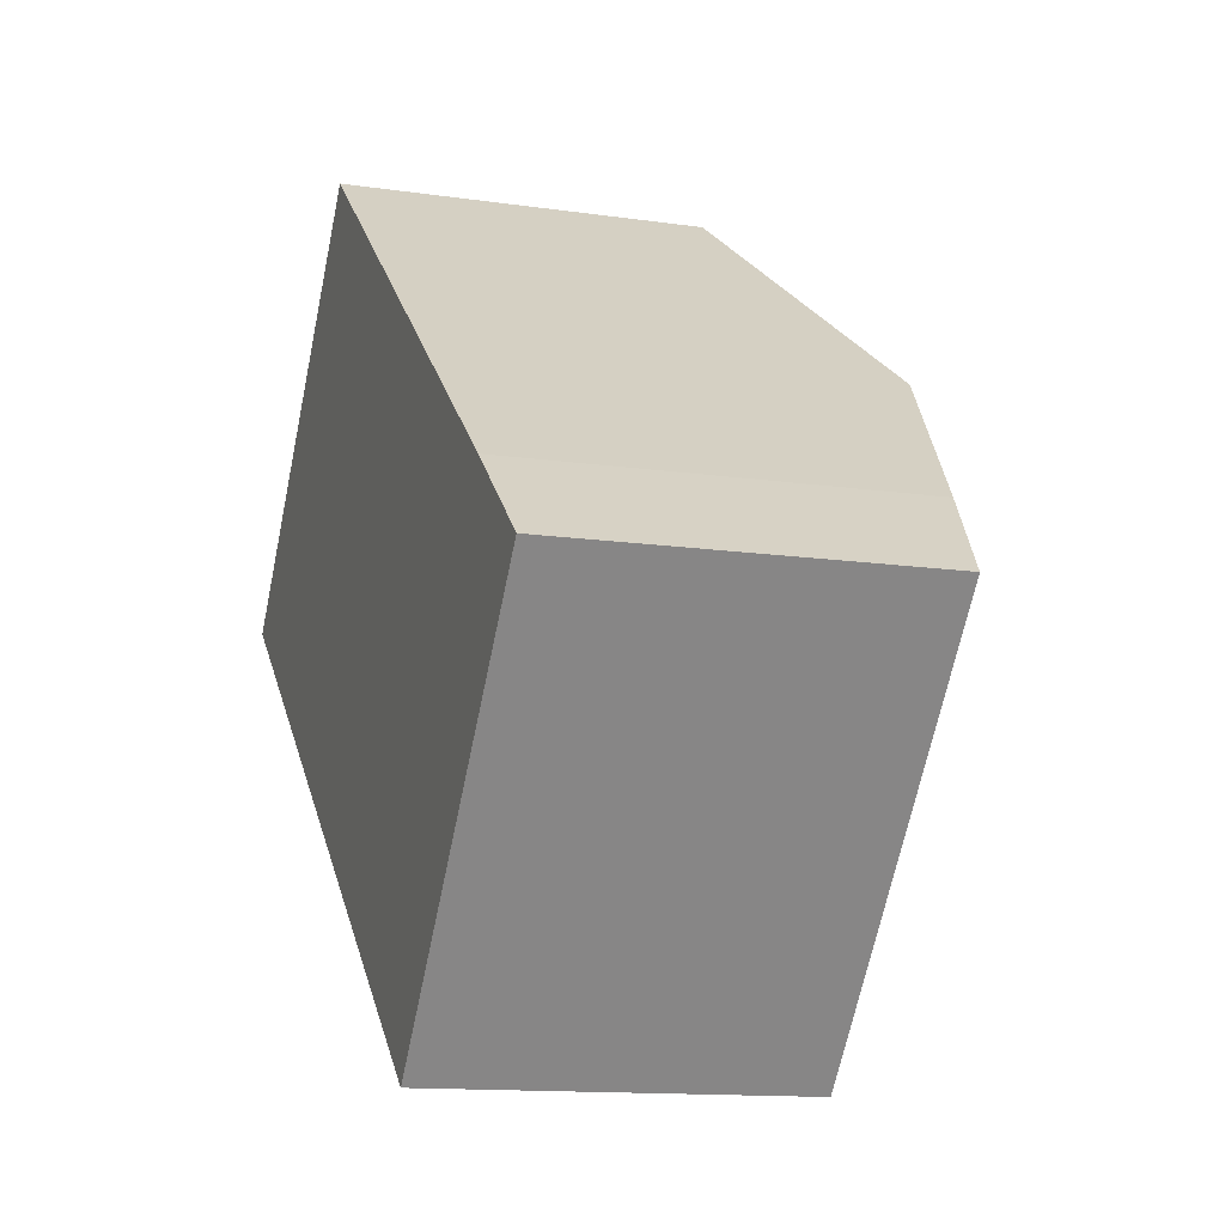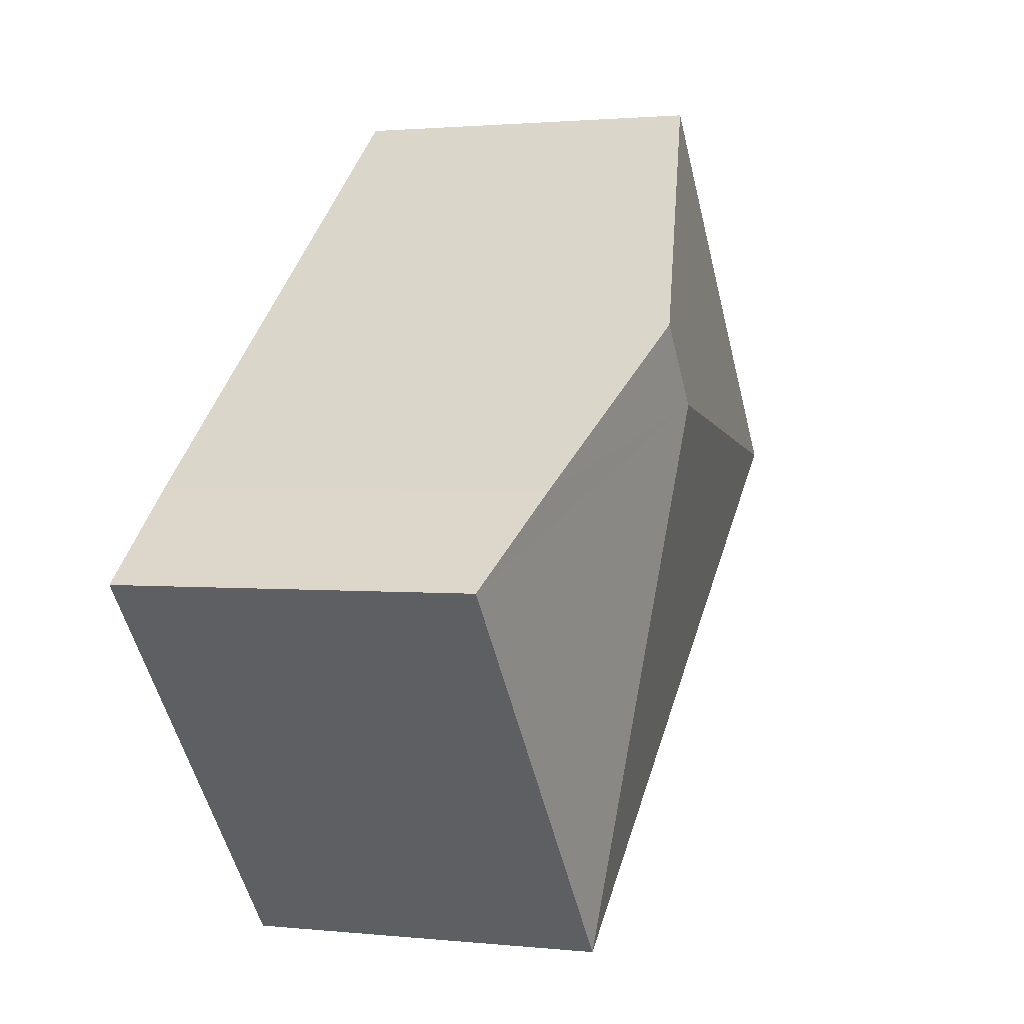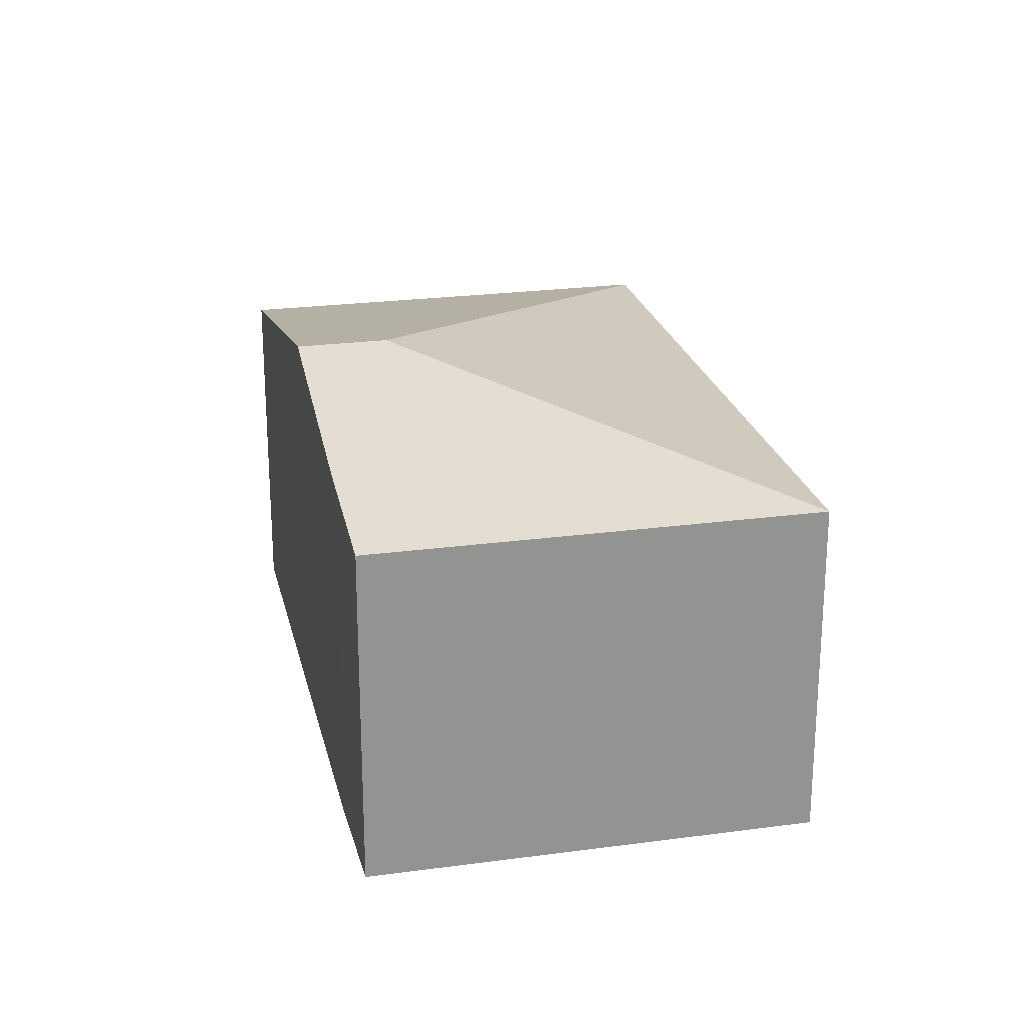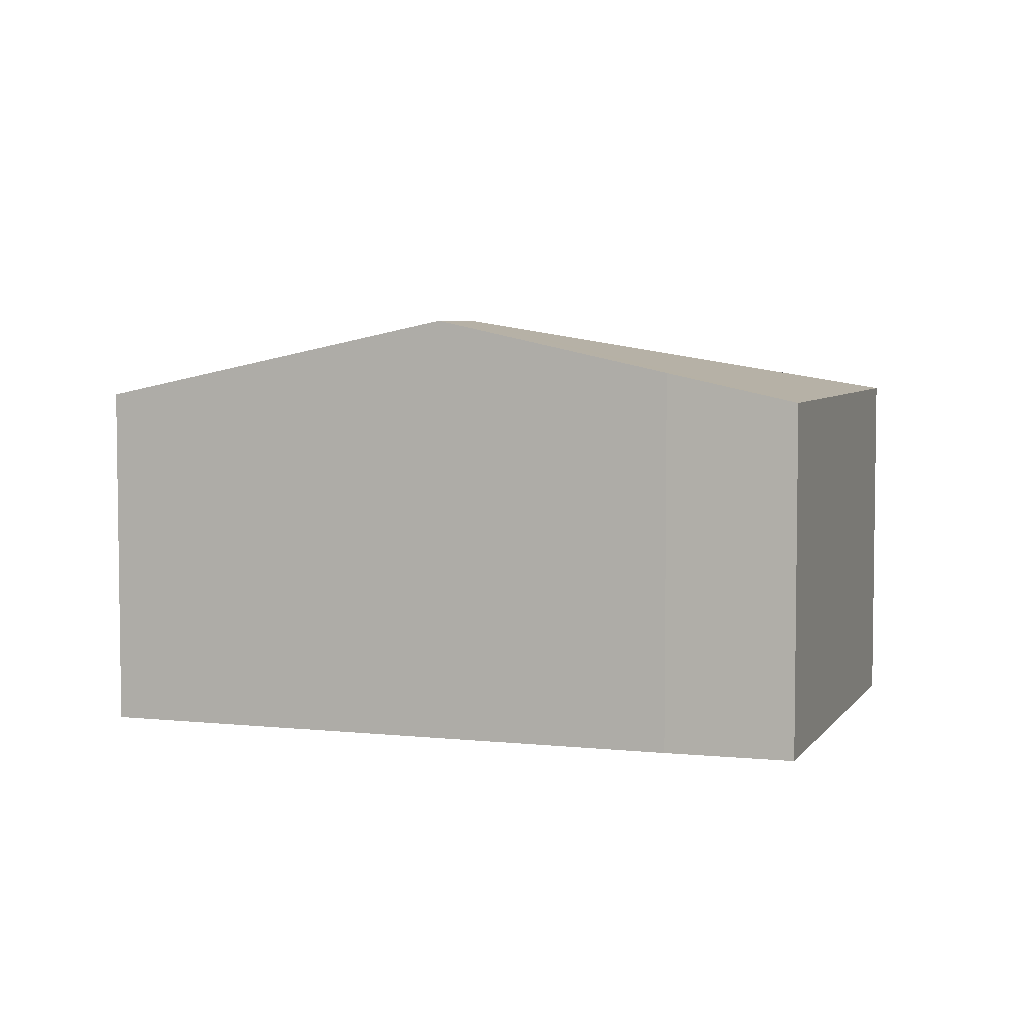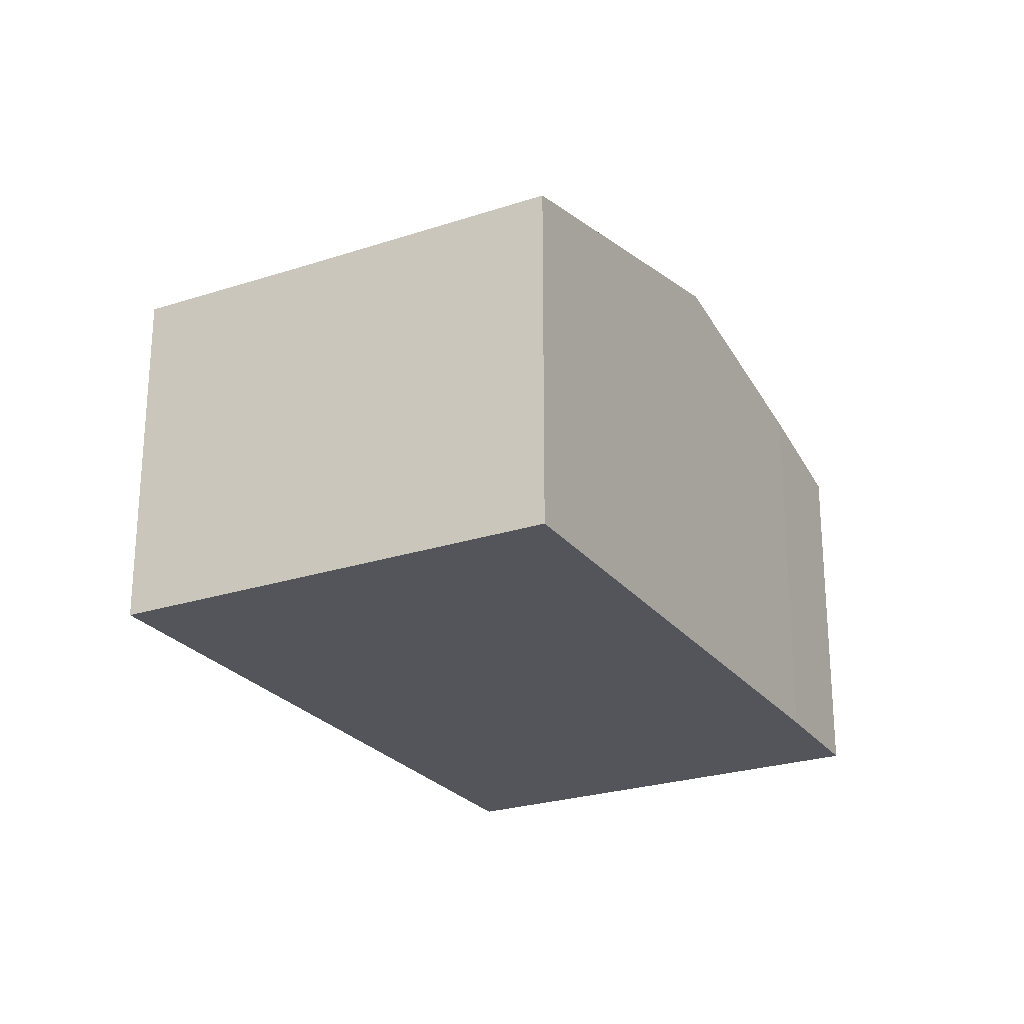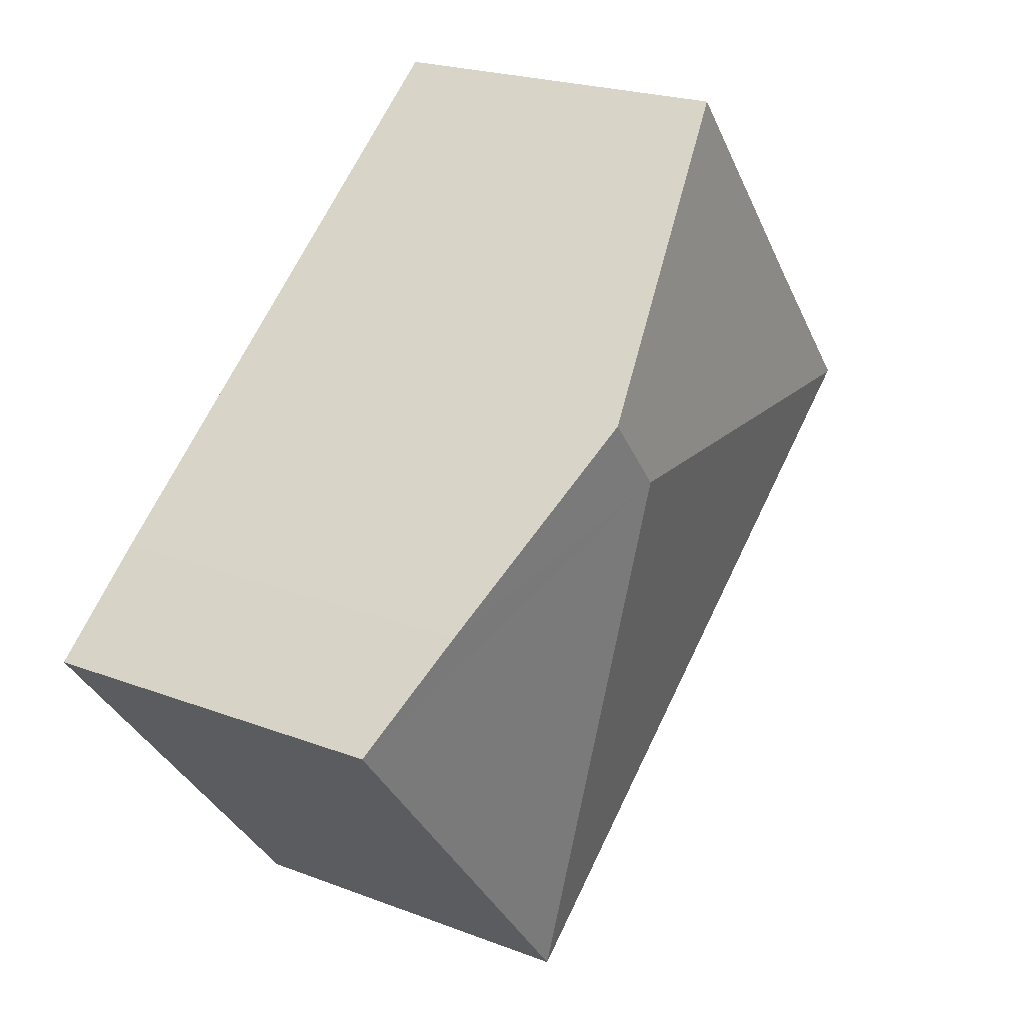
<metadata>
{"format":"obj","ext":"obj","renderer":"f3d","projection":"perspective","resolution":1024,"background":"white","views":[{"elev":-13.1,"azim":71.5,"up":"+Z"},{"elev":1.6,"azim":111.2,"up":"+Z"},{"elev":23.6,"azim":116.7,"up":"+Y"},{"elev":5.1,"azim":58.1,"up":"+Y"},{"elev":-25.0,"azim":-22.3,"up":"+Y"},{"elev":21.8,"azim":123.9,"up":"+Z"}]}
</metadata>
<code>
v  4.622 3.802 0.432
v  5.066 3.104 -4.182
v  0.015 3.104 -0.012
v  7.681 3.104 -1.005
v  6.799 3.351 -0.257
v  5.158 3.802 1.083
v  1.035 3.104 1.228
v  0 3.1 1.898e-16
v  2.618 3.103 3.156
v  0 0 0
v  2.618 -1.932e-16 3.156
v  1.035 -7.519e-17 1.228
v  5.158 -6.631e-17 1.083
v  6.799 1.574e-17 -0.257
v  7.681 6.154e-17 -1.005
v  5.066 2.561e-16 -4.182
v  0.015 7.348e-19 -0.012
g defaultobject
f 1 2 3
f 1 4 2
f 4 1 5
f 5 1 6
f 7 3 8
f 3 7 1
f 1 7 9
f 1 9 6
f 10 7 8
f 7 10 9
f 9 10 11
f 11 10 12
f 11 6 9
f 6 11 5
f 5 11 13
f 5 13 14
f 14 4 5
f 4 14 15
f 15 2 4
f 2 15 16
f 3 10 8
f 10 3 2
f 10 2 17
f 17 2 16
f 14 16 15
f 16 14 13
f 16 13 11
f 16 11 12
f 16 12 17
f 17 12 10

</code>
